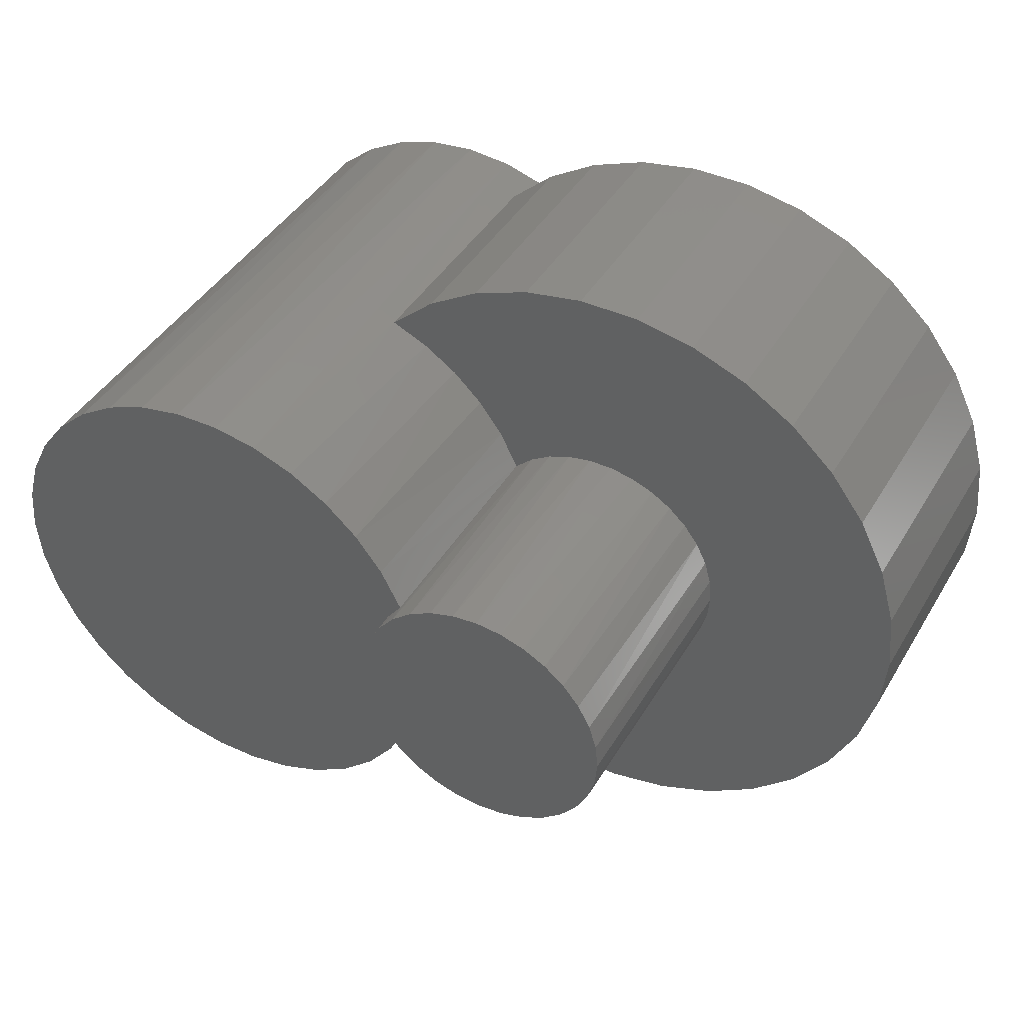
<metadata>
{"format":"stl","ext":"stl","renderer":"f3d","projection":"perspective","resolution":1024,"background":"white","views":[{"elev":42.2,"azim":-151.6,"up":"+Y"}]}
</metadata>
<code>
# stl→obj: 398 verts, 780 faces
v -0.4293 0.4105 0
v -0.4463 0.411 0
v -0.4632 0.4083 0
v -0.4126 0.4068 0
v -0.4792 0.4025 0
v -0.3969 0.4001 0
v -0.4939 0.3937 0
v -0.3827 0.3906 0
v -0.4939 0.2469 0
v -0.4792 0.2382 0
v -0.3969 0.2405 0
v -0.4126 0.2338 0
v -0.4632 0.2323 0
v -0.4463 0.2296 0
v -0.4293 0.2301 0
v -0.3706 0.3785 0
v -0.5067 0.3824 0
v -0.3616 0.3656 0
v -0.5172 0.3689 0
v -0.3549 0.3513 0
v -0.5249 0.3537 0
v -0.3509 0.336 0
v -0.5296 0.3373 0
v -0.3495 0.3203 0
v -0.5312 0.3203 0
v -0.3509 0.3046 0
v -0.5296 0.3033 0
v -0.3549 0.2894 0
v -0.5249 0.2869 0
v -0.3616 0.275 0
v -0.5172 0.2717 0
v -0.3706 0.2621 0
v -0.5067 0.2582 0
v -0.3827 0.2501 0
v -0.3675 0.3869 0
v -0.3706 0.3901 -0.1953
v -0.381 0.3991 0
v -0.3675 0.3869 -0.1797
v -0.3583 0.3751 -0.1953
v -0.3565 0.3723 -0.1797
v -0.5372 0.3396 -0.1953
v -0.5324 0.3559 0
v -0.5316 0.3581 -0.1953
v -0.5243 0.3722 0
v -0.5224 0.3751 -0.1953
v -0.5133 0.3868 0
v -0.5102 0.3901 -0.1953
v -0.4999 0.399 0
v -0.4952 0.4024 -0.1953
v -0.4844 0.4086 0
v -0.4781 0.4115 -0.1953
v -0.4674 0.4152 0
v -0.4596 0.4171 -0.1953
v -0.4495 0.4186 0
v -0.4404 0.419 -0.1953
v -0.4313 0.4186 0
v -0.4211 0.4171 -0.1953
v -0.4134 0.4152 0
v -0.4026 0.4115 -0.1953
v -0.3965 0.4087 0
v -0.3856 0.4024 -0.1953
v -0.3492 0.3581 -0.1953
v -0.3484 0.356 -0.1797
v -0.3436 0.3396 -0.1953
v -0.5391 0.3203 -0.1953
v -0.5391 0.3203 0
v -0.5374 0.3384 0
v -0.3417 0.3203 -0.1797
v -0.3417 0.3203 -0.1953
v -0.3434 0.3385 -0.1797
v -0.3436 0.3011 -0.1953
v -0.3484 0.2846 -0.1797
v -0.3492 0.2825 -0.1953
v -0.3565 0.2683 -0.1797
v -0.3583 0.2655 -0.1953
v -0.3675 0.2538 0
v -0.381 0.2415 0
v -0.3706 0.2505 -0.1953
v -0.3856 0.2383 -0.1953
v -0.3965 0.2319 0
v -0.4026 0.2291 -0.1953
v -0.4134 0.2254 0
v -0.4211 0.2235 -0.1953
v -0.4313 0.222 0
v -0.4404 0.2216 -0.1953
v -0.4495 0.2221 0
v -0.4596 0.2235 -0.1953
v -0.4674 0.2254 0
v -0.4781 0.2291 -0.1953
v -0.4844 0.232 0
v -0.4952 0.2383 -0.1953
v -0.4999 0.2416 0
v -0.5102 0.2505 -0.1953
v -0.5133 0.2538 0
v -0.5224 0.2655 -0.1953
v -0.5243 0.2684 0
v -0.5316 0.2825 -0.1953
v -0.5324 0.2847 0
v -0.5372 0.3011 -0.1953
v -0.3675 0.2538 -0.1797
v -0.3434 0.3022 -0.1797
v -0.5374 0.3022 0
v -0.2491 0.4927 -0.1797
v -0.2167 0.4985 -0.1797
v -0.1839 0.4983 -0.1797
v -0.1516 0.4921 -0.1797
v -0.2798 0.4811 -0.1797
v -0.121 0.4801 -0.1797
v -0.1516 0.1485 -0.1797
v -0.2491 0.1479 -0.1797
v -0.121 0.1606 -0.1797
v -0.2167 0.1421 -0.1797
v -0.1839 0.1423 -0.1797
v -0.02564 0.353 -0.1797
v -0.03459 0.3847 -0.1797
v -0.3525 0.4161 -0.1797
v -0.04919 0.4141 -0.1797
v -0.3324 0.4421 -0.1797
v -0.06893 0.4404 -0.1797
v -0.3079 0.464 -0.1797
v -0.09314 0.4626 -0.1797
v -0.02262 0.3203 -0.1797
v -0.02564 0.2876 -0.1797
v -0.03459 0.256 -0.1797
v -0.2798 0.1595 -0.1797
v -0.3079 0.1766 -0.1797
v -0.09314 0.178 -0.1797
v -0.3324 0.1985 -0.1797
v -0.06893 0.2002 -0.1797
v -0.3525 0.2245 -0.1797
v -0.04919 0.2265 -0.1797
v -0.2601 0.1513 0
v -0.288 0.1638 0
v -0.02605 0.2854 0.2266
v -0.03623 0.2519 0.2266
v -0.05276 0.2209 0.2266
v -0.075 0.1938 0.2266
v -0.1021 0.1716 0.2266
v -0.133 0.1551 0.2266
v -0.1666 0.1449 0.2266
v -0.2015 0.1414 0.2266
v -0.2601 0.1513 0.1953
v -0.2699 0.1551 0.2266
v -0.2889 0.1642 0.1953
v -0.3009 0.1716 0.2266
v -0.3149 0.182 0.1953
v -0.328 0.1938 0.2266
v -0.3375 0.2041 0.1953
v -0.3502 0.2209 0.2266
v -0.3558 0.2299 0.1953
v -0.3667 0.2519 0.2266
v -0.3693 0.2584 0.1953
v -0.3769 0.2854 0.2266
v -0.3134 0.1808 0
v -0.2364 0.1449 0.2266
v -0.02262 0.3203 0.2266
v -0.3803 0.3203 0.2266
v -0.3803 0.3203 0.1953
v -0.3776 0.2889 0.1953
v -0.3537 0.2265 0
v -0.3355 0.2019 0
v -0.2601 0.4893 0.1953
v -0.2699 0.4856 0.2266
v -0.2364 0.4957 0.2266
v -0.2889 0.4764 0.1953
v -0.3134 0.4598 0
v -0.288 0.4769 0
v -0.2015 0.4992 0.2266
v -0.1666 0.4957 0.2266
v -0.133 0.4856 0.2266
v -0.1021 0.469 0.2266
v -0.075 0.4468 0.2266
v -0.05276 0.4197 0.2266
v -0.03623 0.3888 0.2266
v -0.02605 0.3552 0.2266
v -0.3769 0.3552 0.2266
v -0.3667 0.3888 0.2266
v -0.3693 0.3822 0.1953
v -0.3558 0.4108 0.1953
v -0.3502 0.4197 0.2266
v -0.3375 0.4365 0.1953
v -0.328 0.4468 0.2266
v -0.3149 0.4586 0.1953
v -0.3009 0.469 0.2266
v -0.2601 0.4893 0
v -0.3537 0.4142 0
v -0.3355 0.4387 0
v -0.3776 0.3518 0.1953
v -0.4653 0.5662 0
v -0.4199 0.5666 0
v -0.3753 0.5587 0
v -0.5098 0.5575 0
v -0.6833 0.3655 0
v -0.6833 0.2752 0
v -0.6237 0.1546 0
v -0.4199 0.07404 0
v -0.4653 0.07445 0
v -0.3753 0.08192 0
v -0.6875 0.3203 0
v -0.6509 0.4497 0
v -0.6237 0.486 0
v -0.671 0.4091 0
v -0.671 0.2315 0
v -0.6509 0.1909 0
v -0.5903 0.5167 0
v -0.294 0.5194 0
v -0.5519 0.5408 0
v -0.3328 0.5428 0
v -0.5098 0.08313 0
v -0.5519 0.09981 0
v -0.3328 0.09782 0
v -0.5903 0.1239 0
v -0.294 0.1212 0
v -0.3564 0.2855 0.03906
v -0.3513 0.3026 0.03906
v -0.3648 0.2698 0.03906
v -0.3899 0.2448 0.03906
v -0.3761 0.2561 0.03906
v -0.4056 0.2364 0.03906
v -0.4227 0.2312 0.03906
v -0.4404 0.2294 0.03906
v -0.4581 0.2312 0.03906
v -0.4752 0.2364 0.03906
v -0.4909 0.2448 0.03906
v -0.5046 0.2561 0.03906
v -0.5159 0.2698 0.03906
v -0.5243 0.2855 0.03906
v -0.3495 0.3203 0.03906
v -0.5295 0.3026 0.03906
v -0.5312 0.3203 0.03906
v -0.5159 0.3708 0.03906
v -0.5243 0.3551 0.03906
v -0.5046 0.3846 0.03906
v -0.4909 0.3959 0.03906
v -0.4752 0.4043 0.03906
v -0.4581 0.4094 0.03906
v -0.4404 0.4112 0.03906
v -0.4227 0.4094 0.03906
v -0.4056 0.4043 0.03906
v -0.3899 0.3959 0.03906
v -0.3761 0.3846 0.03906
v -0.3564 0.3551 0.03906
v -0.3648 0.3708 0.03906
v -0.3513 0.338 0.03906
v -0.5295 0.338 0.03906
v -0.3753 0.5587 0.1953
v -0.4199 0.5666 0.1953
v -0.4653 0.5662 0.1953
v -0.5098 0.5575 0.1953
v -0.3753 0.08192 0.1953
v -0.4653 0.07445 0.1953
v -0.4199 0.07404 0.1953
v -0.3328 0.5428 0.1953
v -0.5519 0.5408 0.1953
v -0.294 0.5194 0.1953
v -0.5903 0.5167 0.1953
v -0.6237 0.486 0.1953
v -0.6509 0.4497 0.1953
v -0.671 0.4091 0.1953
v -0.6833 0.3655 0.1953
v -0.6875 0.3203 0.1953
v -0.6833 0.2752 0.1953
v -0.671 0.2315 0.1953
v -0.6509 0.1909 0.1953
v -0.6237 0.1546 0.1953
v -0.294 0.1212 0.1953
v -0.5903 0.1239 0.1953
v -0.3328 0.09782 0.1953
v -0.5519 0.09981 0.1953
v -0.5098 0.08313 0.1953
v -0.2015 0.3429 -0.02344
v -0.2059 0.3425 -0.02344
v -0.2101 0.3412 -0.02344
v -0.1971 0.3425 -0.02344
v -0.1928 0.3412 -0.02344
v -0.214 0.3391 -0.02344
v -0.1889 0.3391 -0.02344
v -0.2175 0.3363 -0.02344
v -0.1855 0.3363 -0.02344
v -0.2203 0.3329 -0.02344
v -0.1827 0.3329 -0.02344
v -0.2224 0.329 -0.02344
v -0.1806 0.329 -0.02344
v -0.2237 0.3247 -0.02344
v -0.1793 0.3247 -0.02344
v -0.1793 0.3159 -0.02344
v -0.2224 0.3117 -0.02344
v -0.1806 0.3117 -0.02344
v -0.2203 0.3077 -0.02344
v -0.1827 0.3077 -0.02344
v -0.2175 0.3043 -0.02344
v -0.1855 0.3043 -0.02344
v -0.214 0.3015 -0.02344
v -0.1889 0.3015 -0.02344
v -0.2101 0.2994 -0.02344
v -0.1928 0.2994 -0.02344
v -0.2059 0.2981 -0.02344
v -0.2015 0.2977 -0.02344
v -0.1971 0.2981 -0.02344
v -0.1789 0.3203 -0.02344
v -0.2241 0.3203 -0.02344
v -0.2237 0.3159 -0.02344
v -0.1971 0.2981 0
v -0.1928 0.2994 0
v -0.1889 0.3015 0
v -0.1855 0.3043 0
v -0.1827 0.3077 0
v -0.1806 0.3117 0
v -0.1793 0.3159 0
v -0.1789 0.3203 0
v -0.2015 0.2977 0
v -0.2059 0.2981 0
v -0.2101 0.2994 0
v -0.214 0.3015 0
v -0.2175 0.3043 0
v -0.2203 0.3077 0
v -0.2224 0.3117 0
v -0.2237 0.3159 0
v -0.2241 0.3203 0
v -0.2059 0.3425 0
v -0.2101 0.3412 0
v -0.214 0.3391 0
v -0.2175 0.3363 0
v -0.2203 0.3329 0
v -0.2224 0.329 0
v -0.2237 0.3247 0
v -0.2015 0.3429 0
v -0.1971 0.3425 0
v -0.1928 0.3412 0
v -0.1889 0.3391 0
v -0.1855 0.3363 0
v -0.1827 0.3329 0
v -0.1806 0.329 0
v -0.1793 0.3247 0
v -0.2101 0.3412 0.07031
v -0.2059 0.3425 0.07031
v -0.2015 0.3429 0.07031
v -0.1971 0.3425 0.07031
v -0.1928 0.3412 0.07031
v -0.214 0.3391 0.07031
v -0.1889 0.3391 0.07031
v -0.2175 0.3363 0.07031
v -0.1855 0.3363 0.07031
v -0.2203 0.3329 0.07031
v -0.1827 0.3329 0.07031
v -0.2224 0.329 0.07031
v -0.1806 0.329 0.07031
v -0.2237 0.3247 0.07031
v -0.1793 0.3247 0.07031
v -0.1806 0.3117 0.07031
v -0.2224 0.3117 0.07031
v -0.1793 0.3159 0.07031
v -0.2203 0.3077 0.07031
v -0.1827 0.3077 0.07031
v -0.2175 0.3043 0.07031
v -0.1855 0.3043 0.07031
v -0.214 0.3015 0.07031
v -0.1889 0.3015 0.07031
v -0.2101 0.2994 0.07031
v -0.1928 0.2994 0.07031
v -0.2059 0.2981 0.07031
v -0.2015 0.2977 0.07031
v -0.1971 0.2981 0.07031
v -0.2237 0.3159 0.07031
v -0.2241 0.3203 0.07031
v -0.1789 0.3203 0.07031
v -0.2015 0.2977 0.04688
v -0.1971 0.2981 0.04688
v -0.1928 0.2994 0.04688
v -0.1889 0.3015 0.04688
v -0.1855 0.3043 0.04688
v -0.1827 0.3077 0.04688
v -0.1806 0.3117 0.04688
v -0.1793 0.3159 0.04688
v -0.1789 0.3203 0.04688
v -0.2059 0.2981 0.04688
v -0.2101 0.2994 0.04688
v -0.214 0.3015 0.04688
v -0.2175 0.3043 0.04688
v -0.2203 0.3077 0.04688
v -0.2224 0.3117 0.04688
v -0.2237 0.3159 0.04688
v -0.2241 0.3203 0.04688
v -0.2015 0.3429 0.04688
v -0.2059 0.3425 0.04688
v -0.2101 0.3412 0.04688
v -0.214 0.3391 0.04688
v -0.2175 0.3363 0.04688
v -0.2203 0.3329 0.04688
v -0.2224 0.329 0.04688
v -0.2237 0.3247 0.04688
v -0.1971 0.3425 0.04688
v -0.1928 0.3412 0.04688
v -0.1889 0.3391 0.04688
v -0.1855 0.3363 0.04688
v -0.1827 0.3329 0.04688
v -0.1806 0.329 0.04688
v -0.1793 0.3247 0.04688
f 1 2 3
f 1 3 4
f 4 3 5
f 4 5 6
f 6 5 7
f 6 7 8
f 9 10 11
f 12 11 10
f 10 13 12
f 12 13 14
f 12 14 15
f 8 7 16
f 16 7 17
f 16 17 18
f 18 17 19
f 18 19 20
f 20 19 21
f 20 21 22
f 22 21 23
f 22 23 24
f 24 23 25
f 24 25 26
f 26 25 27
f 26 27 28
f 28 27 29
f 28 29 30
f 30 29 31
f 30 31 32
f 32 31 33
f 32 33 34
f 34 33 9
f 34 9 11
f 35 36 37
f 35 38 36
f 38 39 36
f 38 40 39
f 41 42 43
f 43 42 44
f 43 44 45
f 45 44 46
f 45 46 47
f 47 46 48
f 47 48 49
f 49 48 50
f 49 50 51
f 51 50 52
f 51 52 53
f 53 52 54
f 53 54 55
f 54 56 55
f 57 55 56
f 56 58 57
f 59 57 58
f 58 60 59
f 61 59 60
f 60 37 61
f 36 61 37
f 62 39 40
f 40 63 62
f 64 62 63
f 65 66 41
f 41 66 67
f 41 67 42
f 68 69 70
f 70 69 64
f 70 64 63
f 71 72 73
f 73 72 74
f 73 74 75
f 76 77 78
f 78 77 79
f 79 77 80
f 79 80 81
f 81 80 82
f 81 82 83
f 83 82 84
f 83 84 85
f 85 84 86
f 85 86 87
f 86 88 87
f 89 87 88
f 88 90 89
f 91 89 90
f 90 92 91
f 93 91 92
f 92 94 93
f 95 93 94
f 94 96 95
f 97 95 96
f 96 98 97
f 99 97 98
f 100 76 78
f 100 78 75
f 100 75 74
f 69 68 71
f 71 68 101
f 71 101 72
f 66 65 102
f 102 65 99
f 102 99 98
f 103 104 105
f 106 103 105
f 107 103 106
f 108 107 106
f 109 110 111
f 112 110 109
f 113 112 109
f 63 40 114
f 114 40 38
f 114 38 115
f 115 38 116
f 115 116 117
f 117 116 118
f 117 118 119
f 119 118 120
f 119 120 121
f 121 120 107
f 121 107 108
f 68 70 122
f 122 70 63
f 122 63 114
f 72 101 123
f 123 101 68
f 123 68 122
f 100 74 124
f 124 74 72
f 124 72 123
f 110 125 111
f 111 125 126
f 111 126 127
f 127 126 128
f 127 128 129
f 129 128 130
f 129 130 131
f 131 130 100
f 131 100 124
f 132 125 110
f 132 133 125
f 134 135 124
f 131 124 135
f 135 136 131
f 129 131 136
f 136 137 129
f 127 129 137
f 137 138 127
f 111 127 138
f 138 139 111
f 109 111 139
f 139 140 109
f 113 109 140
f 140 141 113
f 113 141 112
f 142 143 144
f 143 145 144
f 146 144 145
f 145 147 146
f 146 147 148
f 148 147 149
f 148 149 150
f 150 149 151
f 150 151 152
f 152 151 153
f 126 125 133
f 133 154 126
f 128 126 154
f 155 143 142
f 155 142 132
f 155 132 110
f 155 110 112
f 155 112 141
f 122 156 123
f 123 156 134
f 123 134 124
f 157 158 153
f 153 158 159
f 153 159 152
f 76 100 160
f 160 100 130
f 160 130 161
f 161 130 128
f 161 128 154
f 162 163 164
f 162 165 163
f 118 166 120
f 120 166 167
f 120 167 107
f 104 103 164
f 164 168 104
f 105 104 168
f 168 169 105
f 105 169 106
f 106 169 170
f 106 170 108
f 108 170 171
f 108 171 121
f 121 171 172
f 121 172 119
f 119 172 173
f 119 173 117
f 117 173 174
f 117 174 115
f 115 174 175
f 176 177 178
f 179 178 177
f 177 180 179
f 181 179 180
f 180 182 181
f 183 181 182
f 182 184 183
f 183 184 165
f 165 184 163
f 185 162 164
f 185 164 103
f 185 103 107
f 185 107 167
f 38 35 116
f 116 35 186
f 116 186 118
f 118 186 187
f 118 187 166
f 156 122 175
f 175 122 114
f 175 114 115
f 158 157 188
f 188 157 176
f 188 176 178
f 160 77 76
f 80 77 160
f 160 82 80
f 82 160 161
f 84 82 161
f 189 190 191
f 191 192 189
f 46 44 193
f 98 194 102
f 96 194 98
f 195 133 132
f 196 197 198
f 58 56 187
f 186 58 187
f 60 58 186
f 37 60 186
f 37 186 35
f 199 193 44
f 199 44 42
f 199 42 67
f 199 67 66
f 199 66 102
f 199 102 194
f 200 201 167
f 200 167 166
f 200 166 187
f 200 187 56
f 200 56 54
f 200 54 52
f 200 52 202
f 202 52 50
f 202 50 48
f 202 48 46
f 202 46 193
f 203 194 96
f 203 96 94
f 203 94 92
f 203 92 90
f 203 90 88
f 203 88 204
f 204 88 86
f 204 86 84
f 204 84 161
f 204 161 154
f 204 154 133
f 204 133 195
f 167 201 185
f 185 201 205
f 185 205 206
f 206 205 207
f 206 207 208
f 208 207 192
f 208 192 191
f 197 209 198
f 198 209 210
f 198 210 211
f 211 210 212
f 211 212 213
f 213 212 195
f 213 195 132
f 28 214 215
f 214 28 30
f 30 216 214
f 34 217 218
f 11 217 34
f 219 217 11
f 12 219 11
f 220 219 12
f 15 220 12
f 221 220 15
f 14 221 15
f 222 221 14
f 13 222 14
f 223 222 13
f 10 223 13
f 224 223 10
f 9 224 10
f 225 224 9
f 33 225 9
f 226 225 33
f 31 226 33
f 227 226 31
f 32 34 218
f 32 218 216
f 32 216 30
f 28 215 26
f 26 215 228
f 26 228 24
f 31 29 227
f 227 29 27
f 227 27 229
f 229 27 25
f 229 25 230
f 19 231 232
f 231 19 17
f 17 233 231
f 233 17 7
f 7 234 233
f 234 7 5
f 5 235 234
f 235 5 3
f 3 236 235
f 236 3 2
f 2 237 236
f 237 2 1
f 1 238 237
f 238 1 4
f 4 239 238
f 239 4 6
f 6 240 239
f 240 6 8
f 8 241 240
f 242 243 18
f 20 242 18
f 244 242 20
f 16 18 243
f 16 243 241
f 16 241 8
f 19 232 21
f 21 232 245
f 21 245 23
f 23 245 230
f 23 230 25
f 20 22 244
f 244 22 24
f 244 24 228
f 55 57 53
f 51 53 57
f 59 51 57
f 49 51 59
f 61 49 59
f 81 89 79
f 87 89 81
f 83 87 81
f 85 87 83
f 89 91 79
f 79 91 93
f 79 93 78
f 78 93 95
f 78 95 75
f 75 95 97
f 75 97 73
f 73 97 99
f 73 99 71
f 71 99 65
f 71 65 69
f 69 65 41
f 69 41 64
f 64 41 43
f 64 43 62
f 62 43 45
f 62 45 39
f 39 45 47
f 39 47 36
f 36 47 49
f 36 49 61
f 246 247 248
f 248 249 246
f 250 251 252
f 246 249 253
f 253 249 254
f 253 254 255
f 255 254 256
f 255 256 162
f 162 256 257
f 162 257 165
f 165 257 183
f 183 257 258
f 183 258 181
f 181 258 259
f 181 259 179
f 179 259 178
f 178 259 260
f 178 260 188
f 188 260 158
f 158 260 261
f 158 261 159
f 159 261 262
f 159 262 152
f 152 262 263
f 152 263 150
f 150 263 148
f 148 263 264
f 148 264 146
f 146 264 144
f 144 264 265
f 144 265 142
f 142 265 266
f 266 265 267
f 266 267 268
f 268 267 269
f 268 269 250
f 250 269 270
f 250 270 251
f 199 261 193
f 193 261 260
f 193 260 202
f 202 260 259
f 202 259 200
f 200 259 258
f 200 258 201
f 201 258 257
f 201 257 205
f 205 257 256
f 205 256 207
f 207 256 254
f 207 254 192
f 192 254 249
f 192 249 189
f 189 249 248
f 189 248 190
f 190 248 247
f 190 247 191
f 191 247 246
f 191 246 208
f 208 246 253
f 208 253 206
f 206 253 255
f 206 255 185
f 185 255 162
f 132 142 213
f 213 142 266
f 213 266 211
f 211 266 268
f 211 268 198
f 198 268 250
f 198 250 196
f 196 250 252
f 196 252 197
f 197 252 251
f 197 251 209
f 209 251 270
f 209 270 210
f 210 270 269
f 210 269 212
f 212 269 267
f 212 267 195
f 195 267 265
f 195 265 204
f 204 265 264
f 204 264 203
f 203 264 263
f 203 263 194
f 194 263 262
f 194 262 199
f 199 262 261
f 164 169 168
f 169 164 163
f 169 163 170
f 139 155 140
f 140 155 141
f 170 163 171
f 171 163 184
f 171 184 172
f 172 184 182
f 172 182 173
f 173 182 180
f 173 180 174
f 174 180 177
f 174 177 175
f 175 177 176
f 175 176 156
f 156 176 157
f 156 157 134
f 134 157 153
f 134 153 135
f 135 153 151
f 135 151 136
f 136 151 149
f 136 149 137
f 137 149 147
f 137 147 138
f 138 147 145
f 138 145 139
f 139 145 143
f 139 143 155
f 237 238 236
f 235 236 238
f 239 235 238
f 234 235 239
f 240 234 239
f 233 234 240
f 241 233 240
f 217 224 218
f 223 224 217
f 219 223 217
f 222 223 219
f 220 222 219
f 221 222 220
f 224 225 218
f 218 225 226
f 218 226 216
f 216 226 227
f 216 227 214
f 214 227 229
f 214 229 215
f 215 229 230
f 215 230 228
f 228 230 245
f 228 245 244
f 244 245 232
f 244 232 242
f 242 232 231
f 242 231 243
f 243 231 233
f 243 233 241
f 271 272 273
f 274 271 273
f 274 273 275
f 275 273 276
f 275 276 277
f 277 276 278
f 277 278 279
f 279 278 280
f 279 280 281
f 281 280 282
f 281 282 283
f 283 282 284
f 283 284 285
f 286 287 288
f 288 287 289
f 288 289 290
f 290 289 291
f 290 291 292
f 292 291 293
f 292 293 294
f 294 293 295
f 294 295 296
f 296 295 297
f 296 297 298
f 296 298 299
f 285 284 300
f 300 284 301
f 300 301 286
f 286 301 302
f 286 302 287
f 298 303 299
f 299 303 304
f 299 304 296
f 296 304 305
f 296 305 294
f 294 305 306
f 294 306 292
f 292 306 307
f 292 307 290
f 290 307 308
f 290 308 288
f 288 308 309
f 288 309 286
f 286 309 310
f 286 310 300
f 303 298 311
f 311 298 297
f 311 297 312
f 312 297 295
f 312 295 313
f 313 295 293
f 313 293 314
f 314 293 291
f 314 291 315
f 315 291 289
f 315 289 316
f 316 289 287
f 316 287 317
f 317 287 302
f 317 302 318
f 318 302 301
f 318 301 319
f 271 320 272
f 272 320 321
f 272 321 273
f 273 321 322
f 273 322 276
f 276 322 323
f 276 323 278
f 278 323 324
f 278 324 280
f 280 324 325
f 280 325 282
f 282 325 326
f 282 326 284
f 284 326 319
f 284 319 301
f 320 271 327
f 327 271 274
f 327 274 328
f 328 274 275
f 328 275 329
f 329 275 277
f 329 277 330
f 330 277 279
f 330 279 331
f 331 279 281
f 331 281 332
f 332 281 283
f 332 283 333
f 333 283 285
f 333 285 334
f 334 285 300
f 334 300 310
f 321 320 327
f 321 327 328
f 329 321 328
f 322 321 329
f 330 322 329
f 323 322 330
f 331 323 330
f 324 323 331
f 332 324 331
f 325 324 332
f 333 325 332
f 326 325 333
f 334 326 333
f 308 317 309
f 316 317 308
f 307 316 308
f 315 316 307
f 306 315 307
f 314 315 306
f 305 314 306
f 313 314 305
f 304 313 305
f 312 313 304
f 311 312 304
f 303 311 304
f 317 318 309
f 309 318 319
f 309 319 310
f 310 319 326
f 310 326 334
f 335 336 337
f 335 337 338
f 339 335 338
f 340 335 339
f 341 340 339
f 342 340 341
f 343 342 341
f 344 342 343
f 345 344 343
f 346 344 345
f 347 346 345
f 348 346 347
f 349 348 347
f 350 351 352
f 353 351 350
f 354 353 350
f 355 353 354
f 356 355 354
f 357 355 356
f 358 357 356
f 359 357 358
f 360 359 358
f 361 359 360
f 362 361 360
f 363 362 360
f 351 364 352
f 352 364 365
f 352 365 366
f 366 365 348
f 366 348 349
f 367 363 368
f 368 363 360
f 368 360 369
f 369 360 358
f 369 358 370
f 370 358 356
f 370 356 371
f 371 356 354
f 371 354 372
f 372 354 350
f 372 350 373
f 373 350 352
f 373 352 374
f 374 352 366
f 374 366 375
f 363 367 362
f 362 367 376
f 362 376 361
f 361 376 377
f 361 377 359
f 359 377 378
f 359 378 357
f 357 378 379
f 357 379 355
f 355 379 380
f 355 380 353
f 353 380 381
f 353 381 351
f 351 381 382
f 351 382 364
f 364 382 383
f 364 383 365
f 384 336 385
f 385 336 335
f 385 335 386
f 386 335 340
f 386 340 387
f 387 340 342
f 387 342 388
f 388 342 344
f 388 344 389
f 389 344 346
f 389 346 390
f 390 346 348
f 390 348 391
f 391 348 365
f 391 365 383
f 336 384 337
f 337 384 392
f 337 392 338
f 338 392 393
f 338 393 339
f 339 393 394
f 339 394 341
f 341 394 395
f 341 395 343
f 343 395 396
f 343 396 345
f 345 396 397
f 345 397 347
f 347 397 398
f 347 398 349
f 349 398 375
f 349 375 366
f 384 385 386
f 392 384 386
f 392 386 393
f 393 386 387
f 393 387 394
f 394 387 388
f 394 388 395
f 395 388 389
f 395 389 396
f 396 389 390
f 396 390 397
f 397 390 391
f 397 391 398
f 374 381 373
f 373 381 380
f 373 380 372
f 372 380 379
f 372 379 371
f 371 379 378
f 371 378 370
f 370 378 377
f 370 377 369
f 369 377 376
f 369 376 367
f 369 367 368
f 398 391 375
f 375 391 383
f 375 383 374
f 374 383 382
f 374 382 381

</code>
